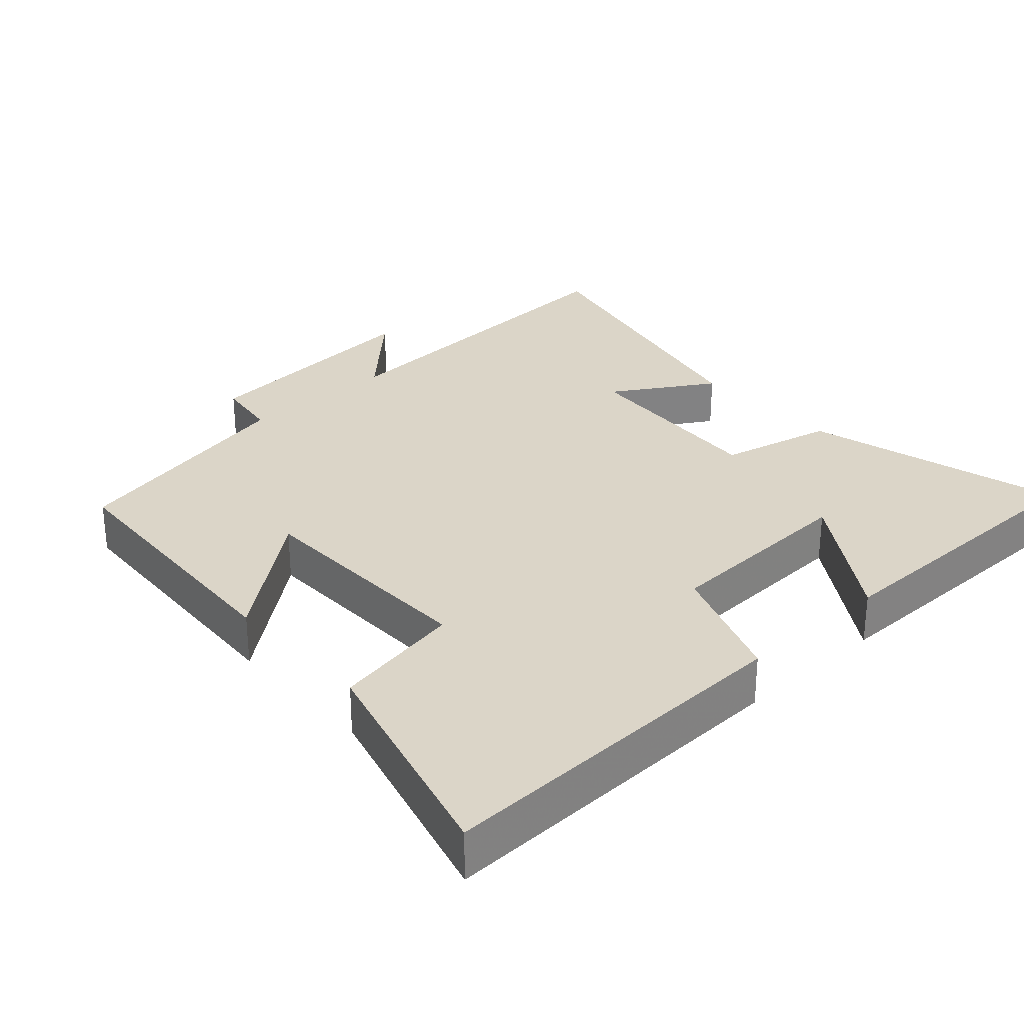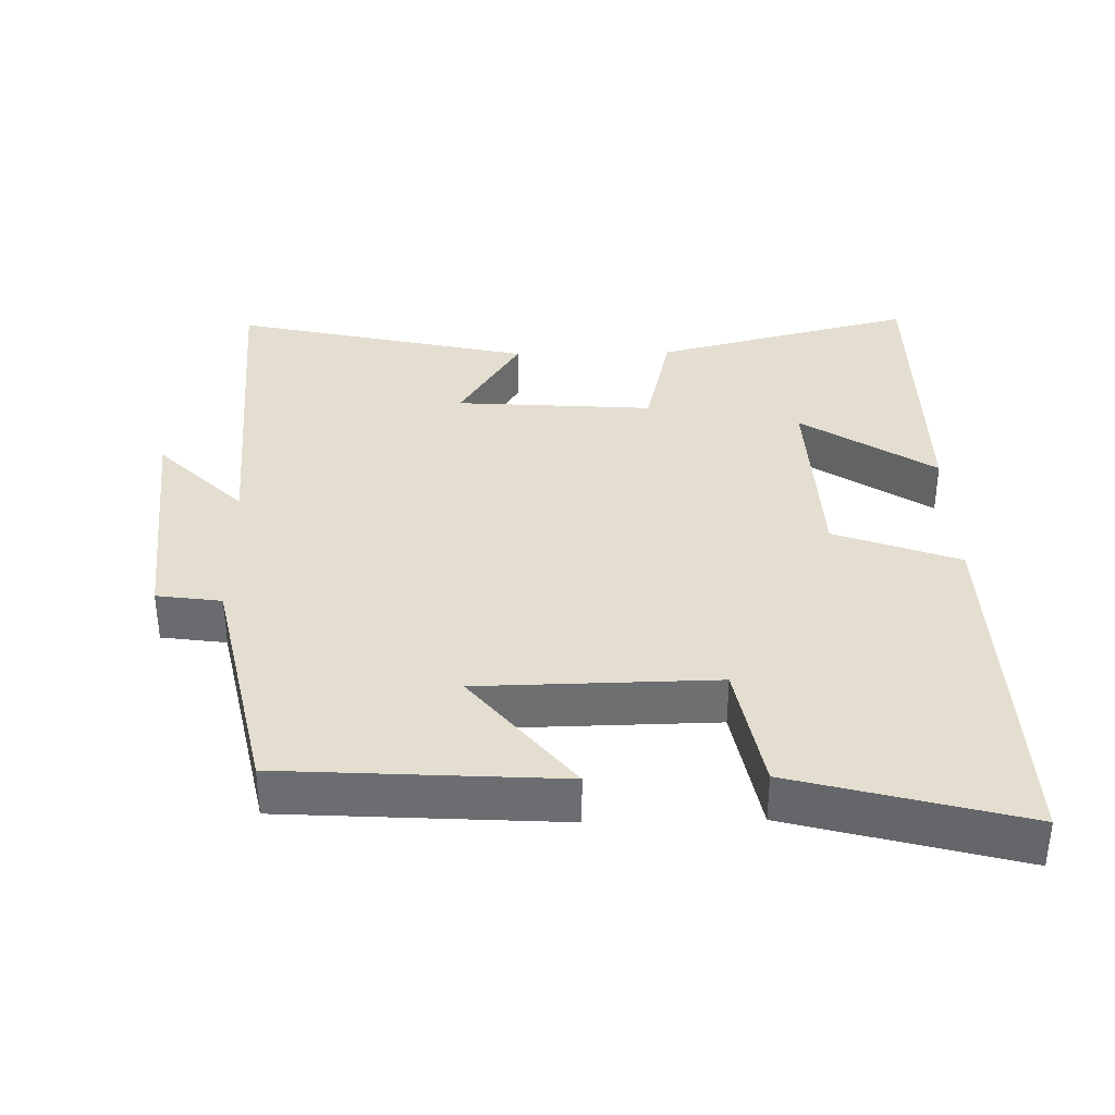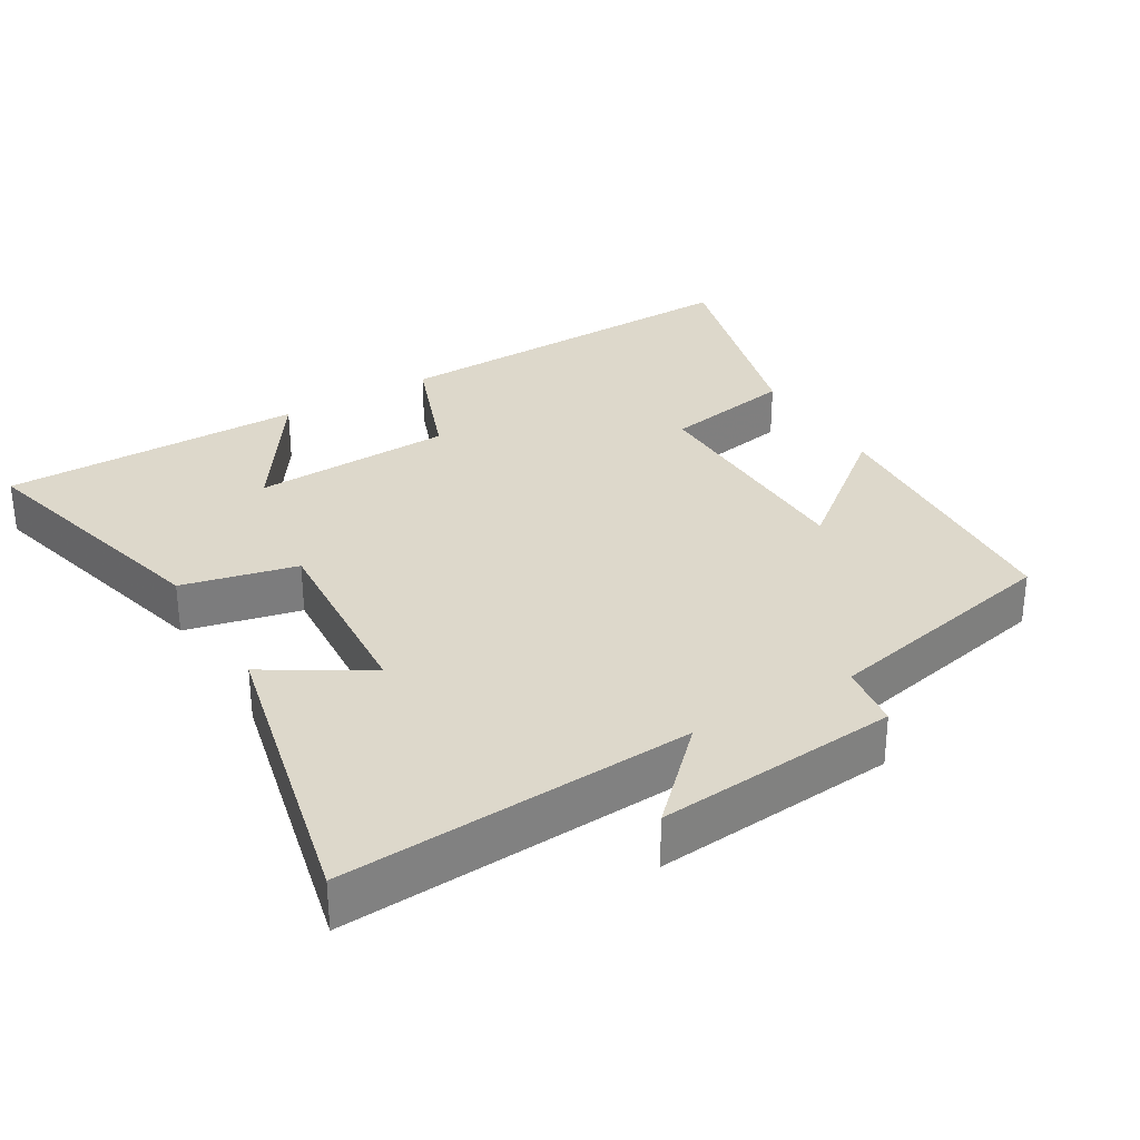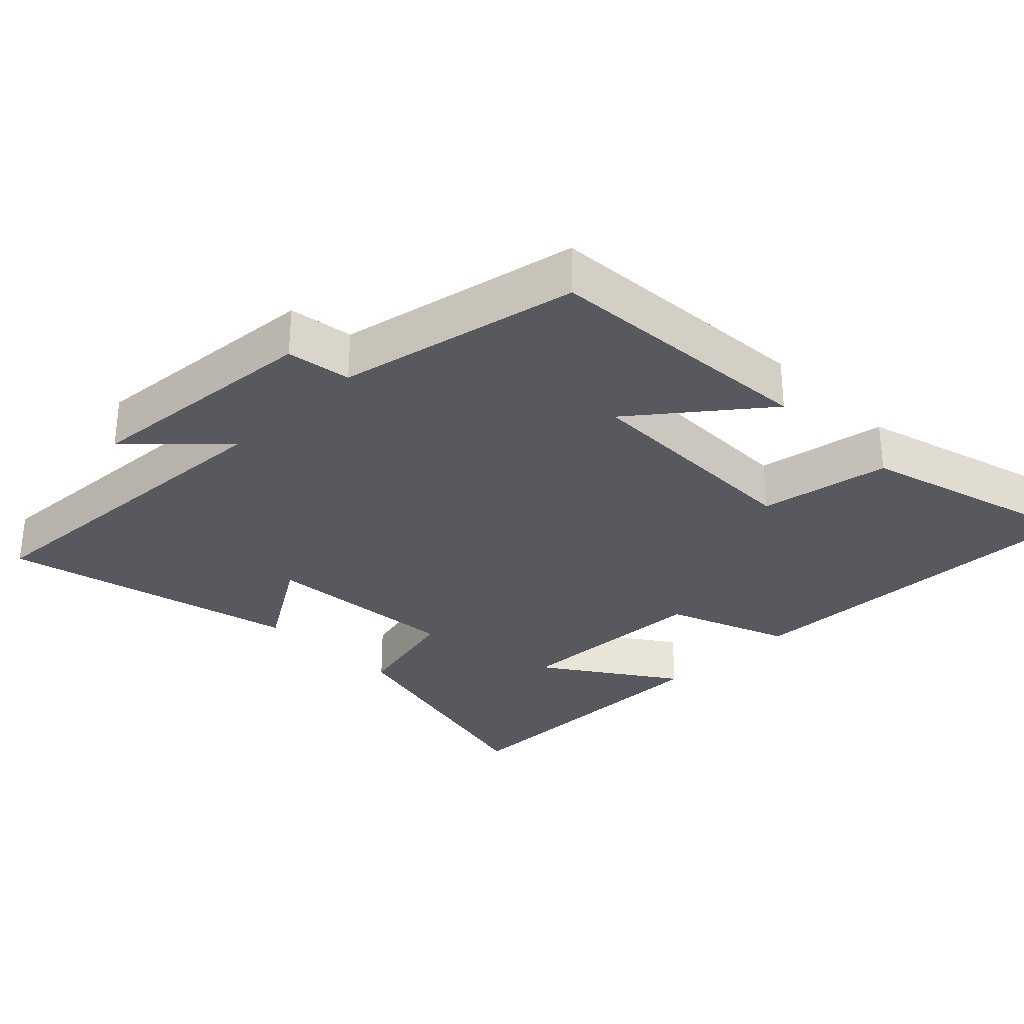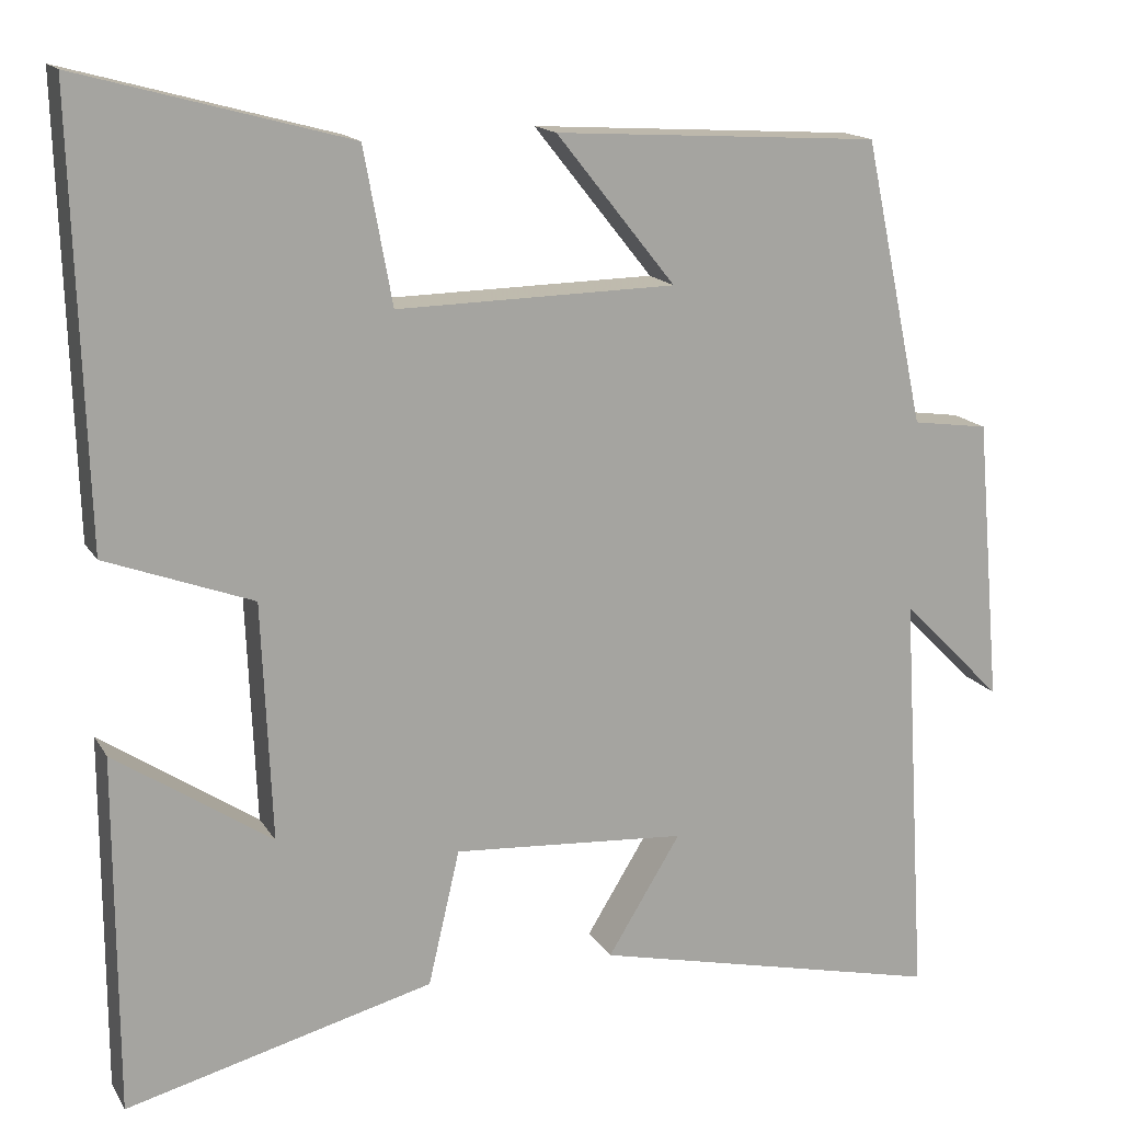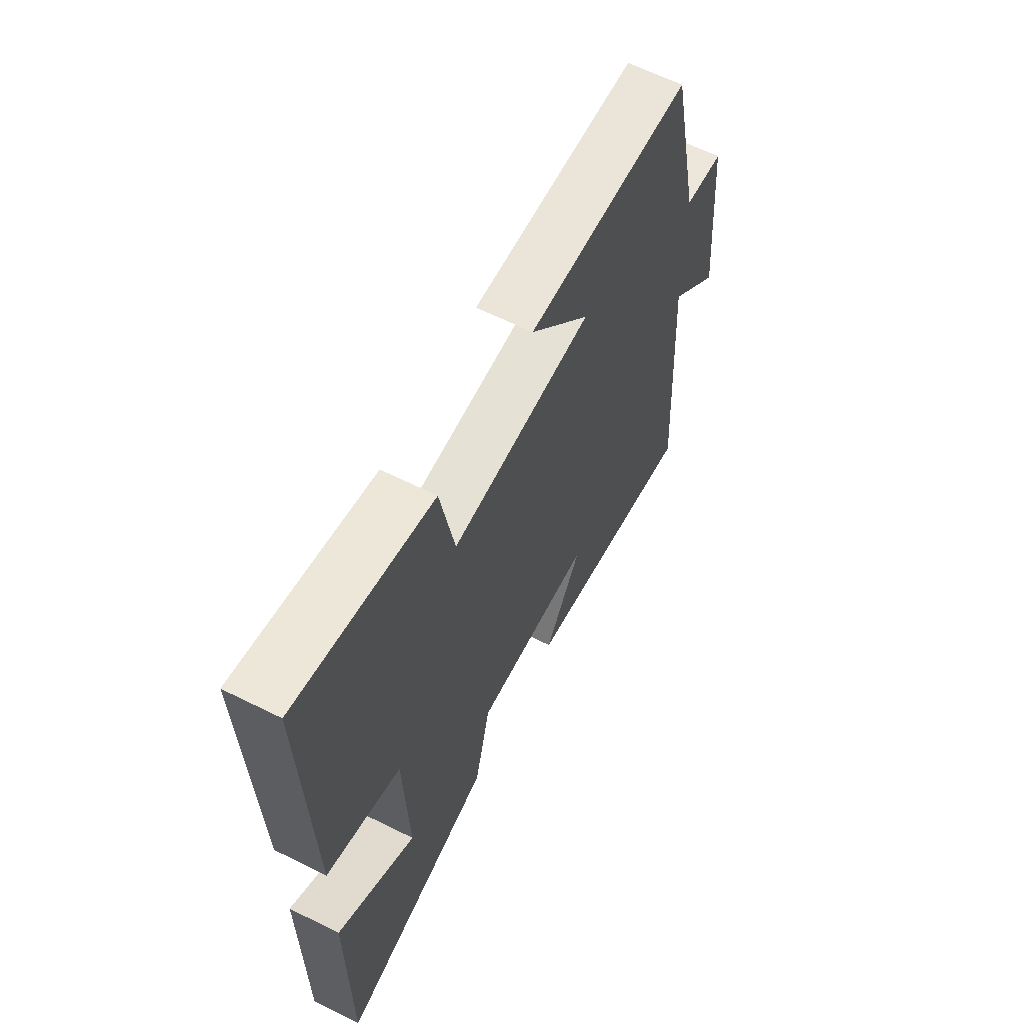
<metadata>
{"format":"obj","ext":"obj","renderer":"f3d","projection":"perspective","resolution":1024,"background":"white","views":[{"elev":29.5,"azim":47.7,"up":"+Y"},{"elev":35.7,"azim":-1.2,"up":"+Y"},{"elev":31.1,"azim":-120.8,"up":"+Y"},{"elev":-30.4,"azim":-45.0,"up":"+Y"},{"elev":15.6,"azim":158.9,"up":"+Z"},{"elev":63.3,"azim":116.7,"up":"+Z"}]}
</metadata>
<code>
v 0.516 0.07 0.588
v 0.5 0.07 0.061
v 0.323 0.07 -0.005
v 0.311 0.07 -0.291
v 0.5 0.07 -0.165
v 0.499 0.07 -0.596
v 0.128 0.07 -0.5
v 0.09 0.07 -0.337
v -0.192 0.07 -0.357
v -0.104 0.07 -0.5
v -0.53 0.07 -0.598
v -0.5 0.07 -0.101
v -0.622 0.07 -0.224
v -0.592 0.07 0.12
v -0.5 0.07 0.133
v -0.427 0.07 0.476
v -0.034 0.07 0.5
v -0.178 0.07 0.32
v 0.158 0.07 0.314
v 0.192 0.07 0.5
v 0.516 0 0.588
v 0.5 0 0.061
v 0.323 0 -0.005
v 0.311 0 -0.291
v 0.5 0 -0.165
v 0.499 0 -0.596
v 0.128 0 -0.5
v 0.09 0 -0.337
v -0.192 0 -0.357
v -0.104 0 -0.5
v -0.53 0 -0.598
v -0.5 0 -0.101
v -0.622 0 -0.224
v -0.592 0 0.12
v -0.5 0 0.133
v -0.427 0 0.476
v -0.034 0 0.5
v -0.178 0 0.32
v 0.158 0 0.314
v 0.192 0 0.5
f 19 20 1 2
f 18 19 2 3
f 15 16 17 18
f 15 18 3 4
f 12 13 14 15
f 12 15 4
f 9 10 11 12
f 8 9 12 4
f 7 8 4
f 4 5 6 7
f 22 21 40 39
f 23 22 39 38
f 38 37 36 35
f 24 23 38 35
f 35 34 33 32
f 24 35 32
f 32 31 30 29
f 24 32 29 28
f 24 28 27
f 27 26 25 24
f 1 21 22 2
f 2 22 23 3
f 3 23 24 4
f 4 24 25 5
f 5 25 26 6
f 6 26 27 7
f 7 27 28 8
f 8 28 29 9
f 9 29 30 10
f 10 30 31 11
f 11 31 32 12
f 12 32 33 13
f 13 33 34 14
f 14 34 35 15
f 15 35 36 16
f 16 36 37 17
f 17 37 38 18
f 18 38 39 19
f 19 39 40 20
f 20 40 21 1

</code>
